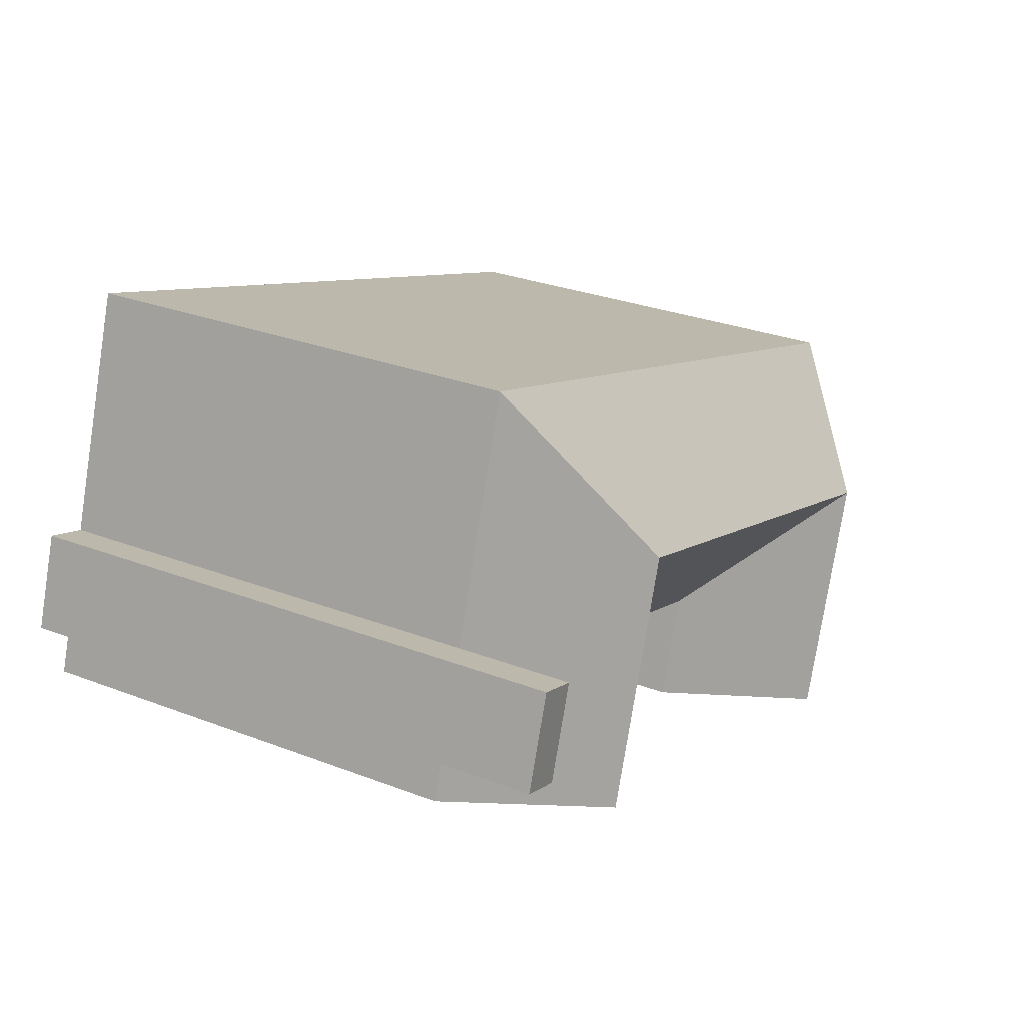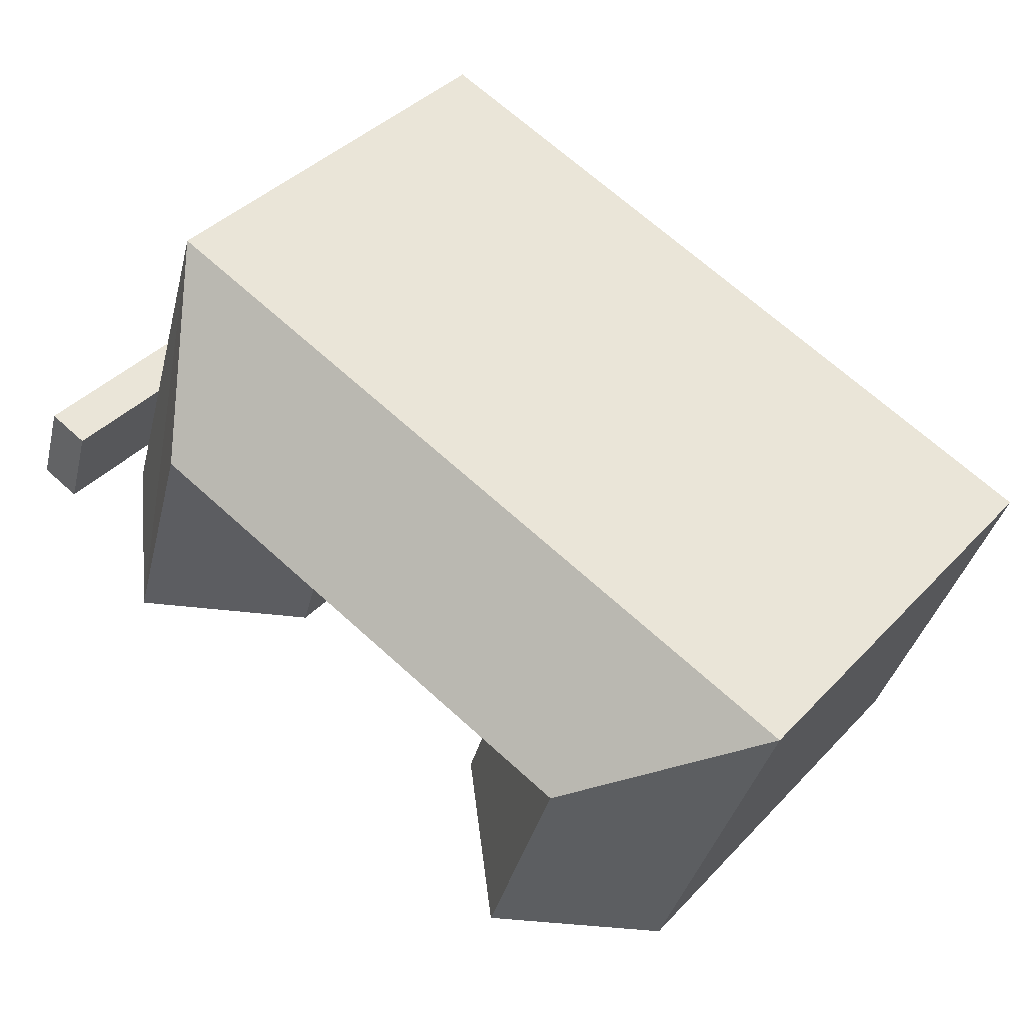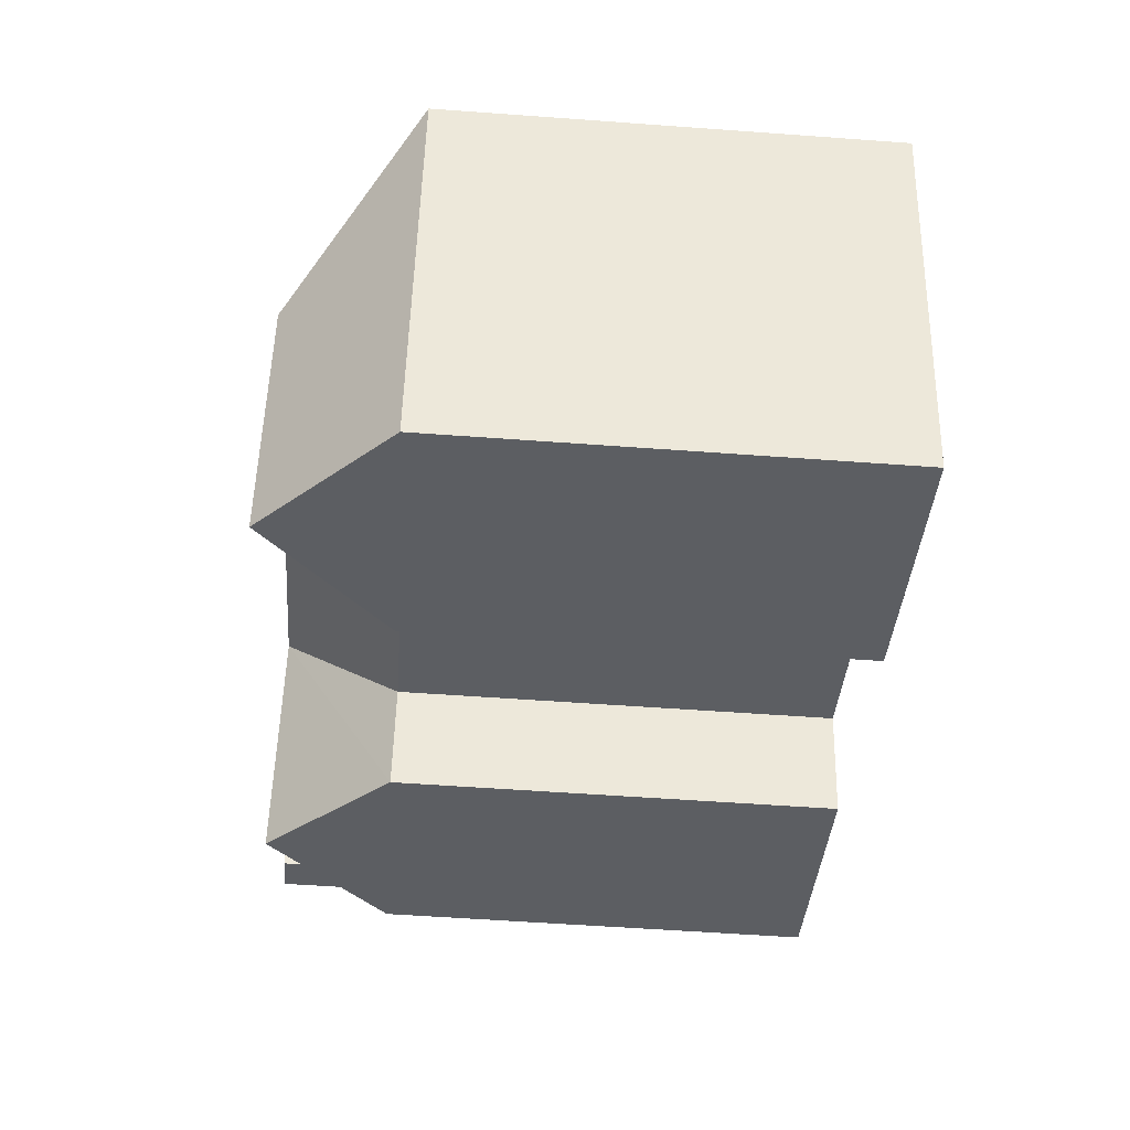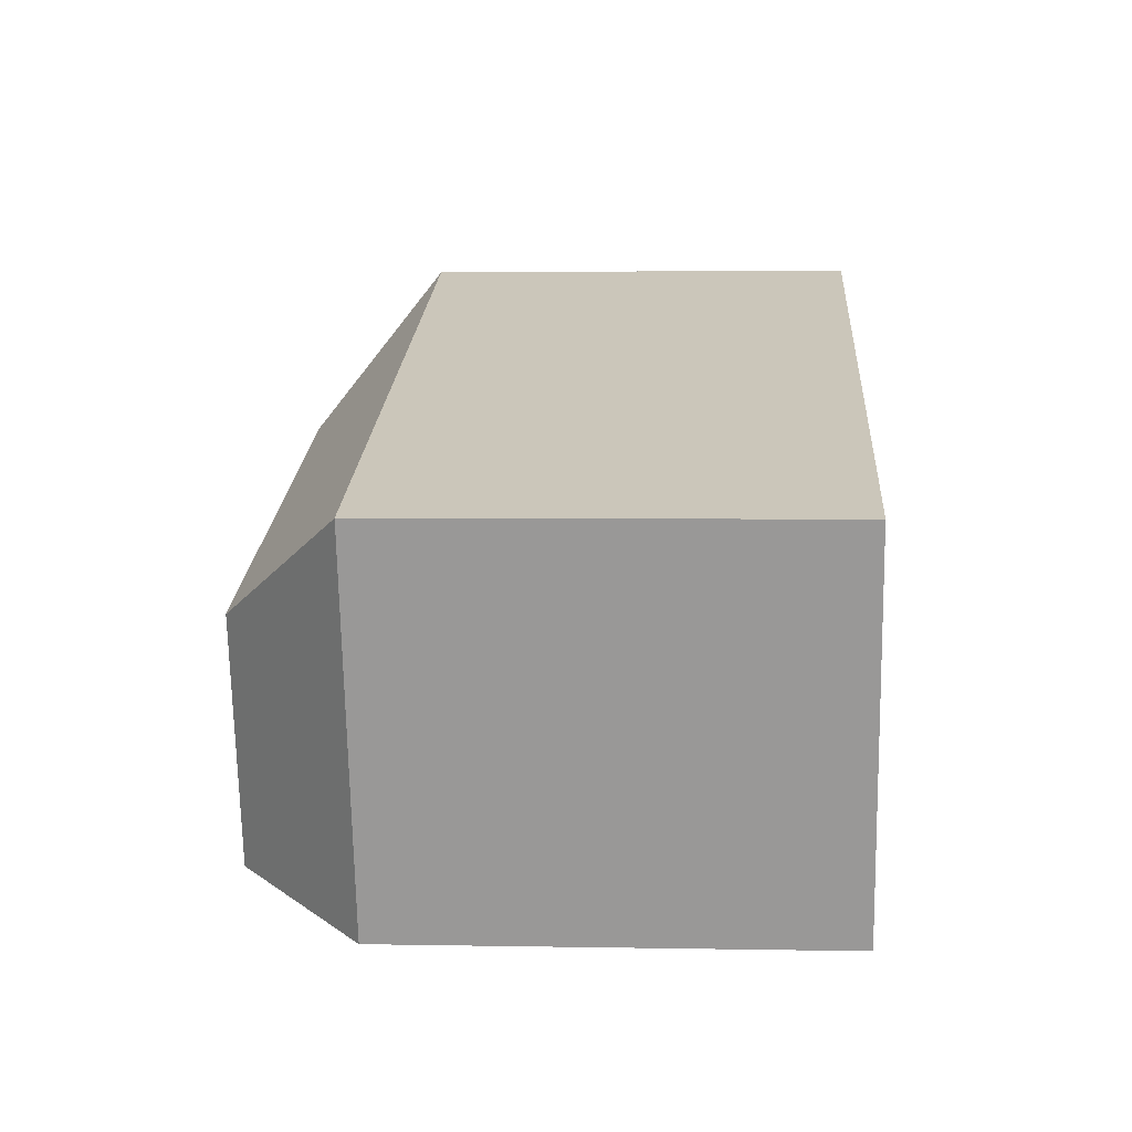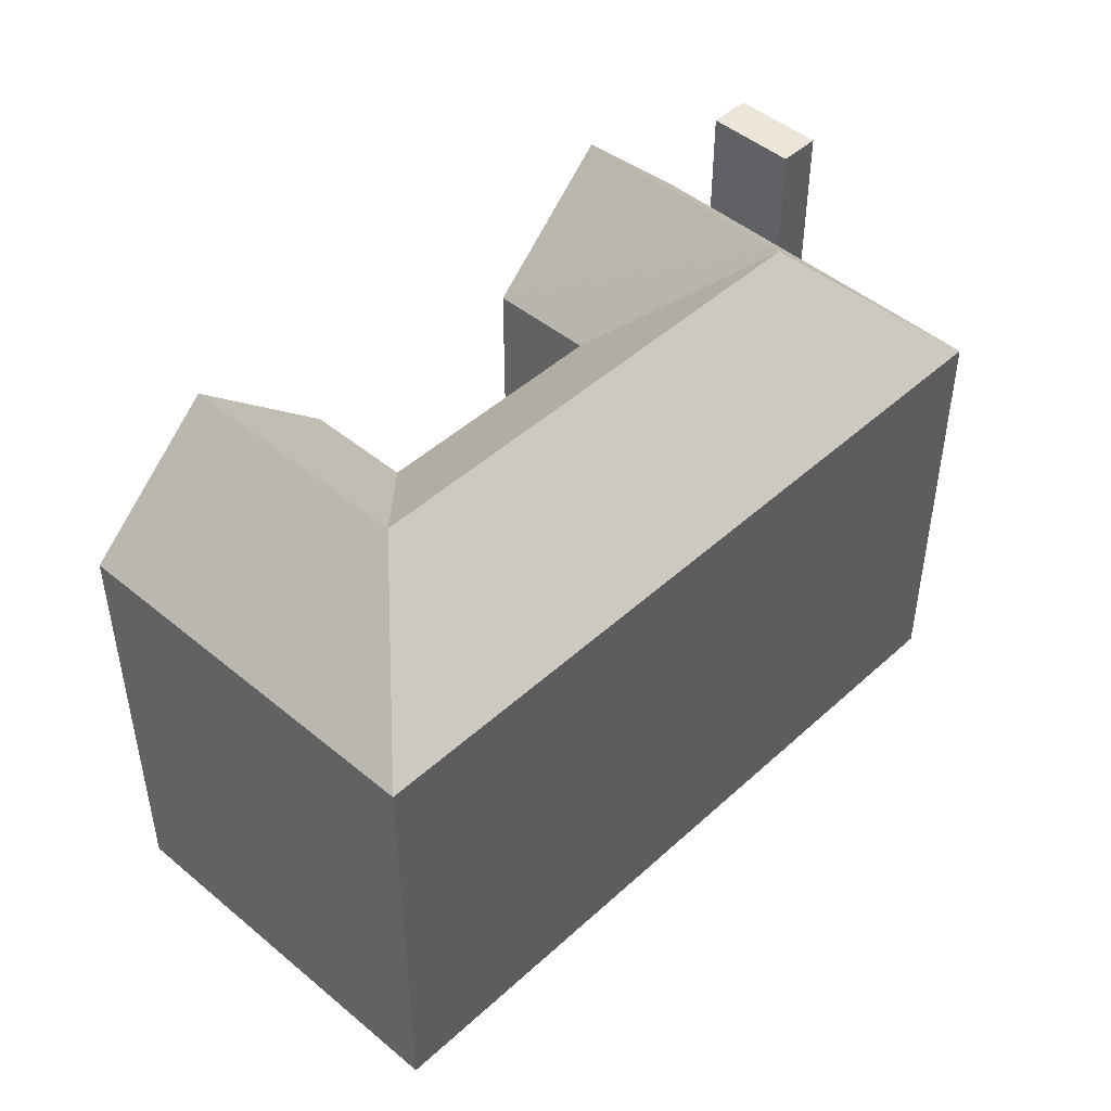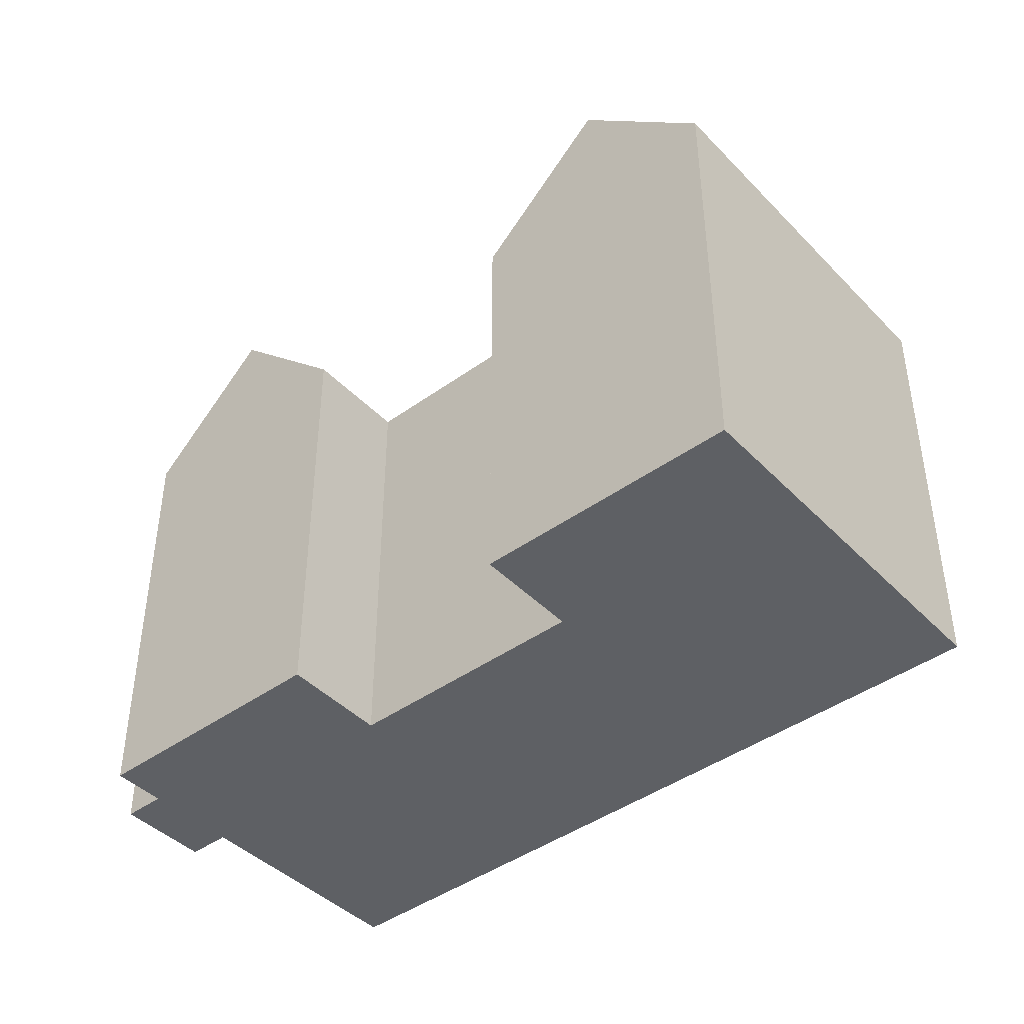
<metadata>
{"format":"obj","ext":"obj","renderer":"f3d","projection":"perspective","resolution":1024,"background":"white","views":[{"elev":29.1,"azim":119.7,"up":"+Z"},{"elev":40.3,"azim":-141.4,"up":"+Z"},{"elev":-56.0,"azim":-94.4,"up":"+Z"},{"elev":3.0,"azim":-86.3,"up":"+Z"},{"elev":46.8,"azim":-64.4,"up":"+Y"},{"elev":-42.9,"azim":-157.9,"up":"+Y"}]}
</metadata>
<code>
v  40.93 -1.526e-07 -8.963
v  32.28 -1.526e-07 -5.548
v  34.08 -1.526e-07 -11.26
v  47.49 -1.177e-16 1.922
v  45.19 -7.065e-17 1.154
v  49.14 1.868e-16 -3.05
v  13.68 -1.526e-07 -18.09
v  4.714 -1.526e-07 -14.77
v  6.539 -1.526e-07 -20.48
v  0 -1.526e-07 -9.343e-24
v  20.82 -1.526e-07 -15.7
v  18.99 -1.526e-07 -9.992
v  14.28 -1.526e-07 4.776
v  27.62 -1.526e-07 9.239
v  47.79 -1.526e-07 -6.666
v  46.84 2.339e-16 -3.82
v  41.02 -1.526e-07 13.72
v  46.84 24.32 -3.821
v  45.9 30.59 -0.9916
v  46.84 30.59 -3.821
v  45.19 30.59 1.153
v  45.19 24.32 1.153
v  45.9 24.32 -0.9914
v  34.08 24.32 -11.26
v  47.79 24.32 -6.667
v  40.93 31.21 -8.964
v  6.54 24.32 -20.49
v  20.82 24.32 -15.7
v  13.68 31.21 -18.09
v  0.0005181 24.32 -0.0007681
v  14.28 24.32 4.775
v  27.62 24.32 9.239
v  41.02 24.32 13.72
v  4.715 24.32 -14.77
v  32.28 24.32 -5.549
v  18.99 24.32 -9.992
v  47.49 30.59 1.922
v  49.14 30.59 -3.051
v  11.85 31.21 -12.38
v  9.497 31.21 -4.997
v  36.71 31.21 4.104
v  29.95 31.21 1.845
v  16.64 31.21 -2.609
v  39.09 31.21 -3.27
g defaultobject
f 1 2 3
f 4 5 6
f 7 8 9
f 8 7 10
f 10 7 11
f 10 11 12
f 10 12 13
f 13 12 2
f 13 2 14
f 14 2 1
f 14 1 15
f 14 15 16
f 14 16 5
f 14 5 17
f 5 16 6
f 18 19 20
f 19 18 21
f 21 18 22
f 22 18 23
f 24 1 3
f 1 24 15
f 15 24 25
f 25 24 26
f 27 7 9
f 7 27 11
f 11 27 28
f 28 27 29
f 13 30 10
f 30 13 14
f 30 14 17
f 30 17 31
f 31 17 32
f 32 17 33
f 9 34 27
f 34 9 30
f 30 9 10
f 10 9 8
f 15 18 16
f 18 15 25
f 5 33 17
f 33 5 22
f 35 3 2
f 3 35 24
f 11 36 12
f 36 11 28
f 36 2 12
f 2 36 35
f 6 37 4
f 37 6 38
f 37 5 4
f 5 37 22
f 22 37 21
f 18 6 16
f 6 18 38
f 38 18 20
f 27 39 29
f 39 27 40
f 40 27 30
f 30 27 34
f 41 32 33
f 32 41 31
f 31 41 30
f 30 41 42
f 30 42 43
f 30 43 40
f 29 36 28
f 36 29 40
f 40 29 39
f 35 42 41
f 42 35 43
f 43 35 40
f 40 35 36
f 26 18 25
f 18 26 23
f 23 26 22
f 22 26 33
f 33 26 44
f 33 44 41
f 24 44 26
f 44 24 41
f 41 24 35
f 20 37 38
f 37 20 19
f 37 19 21

</code>
